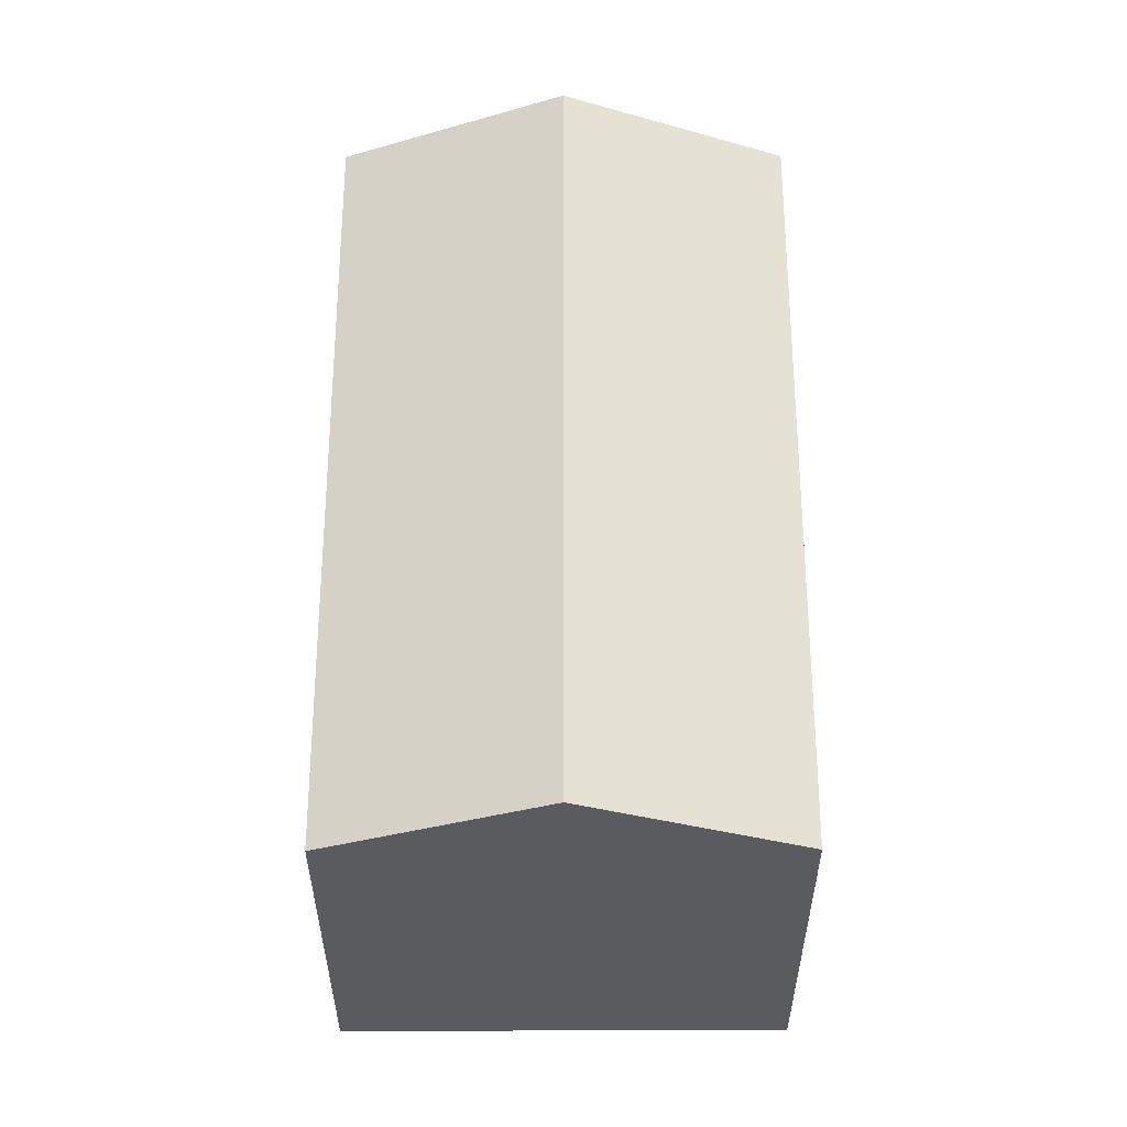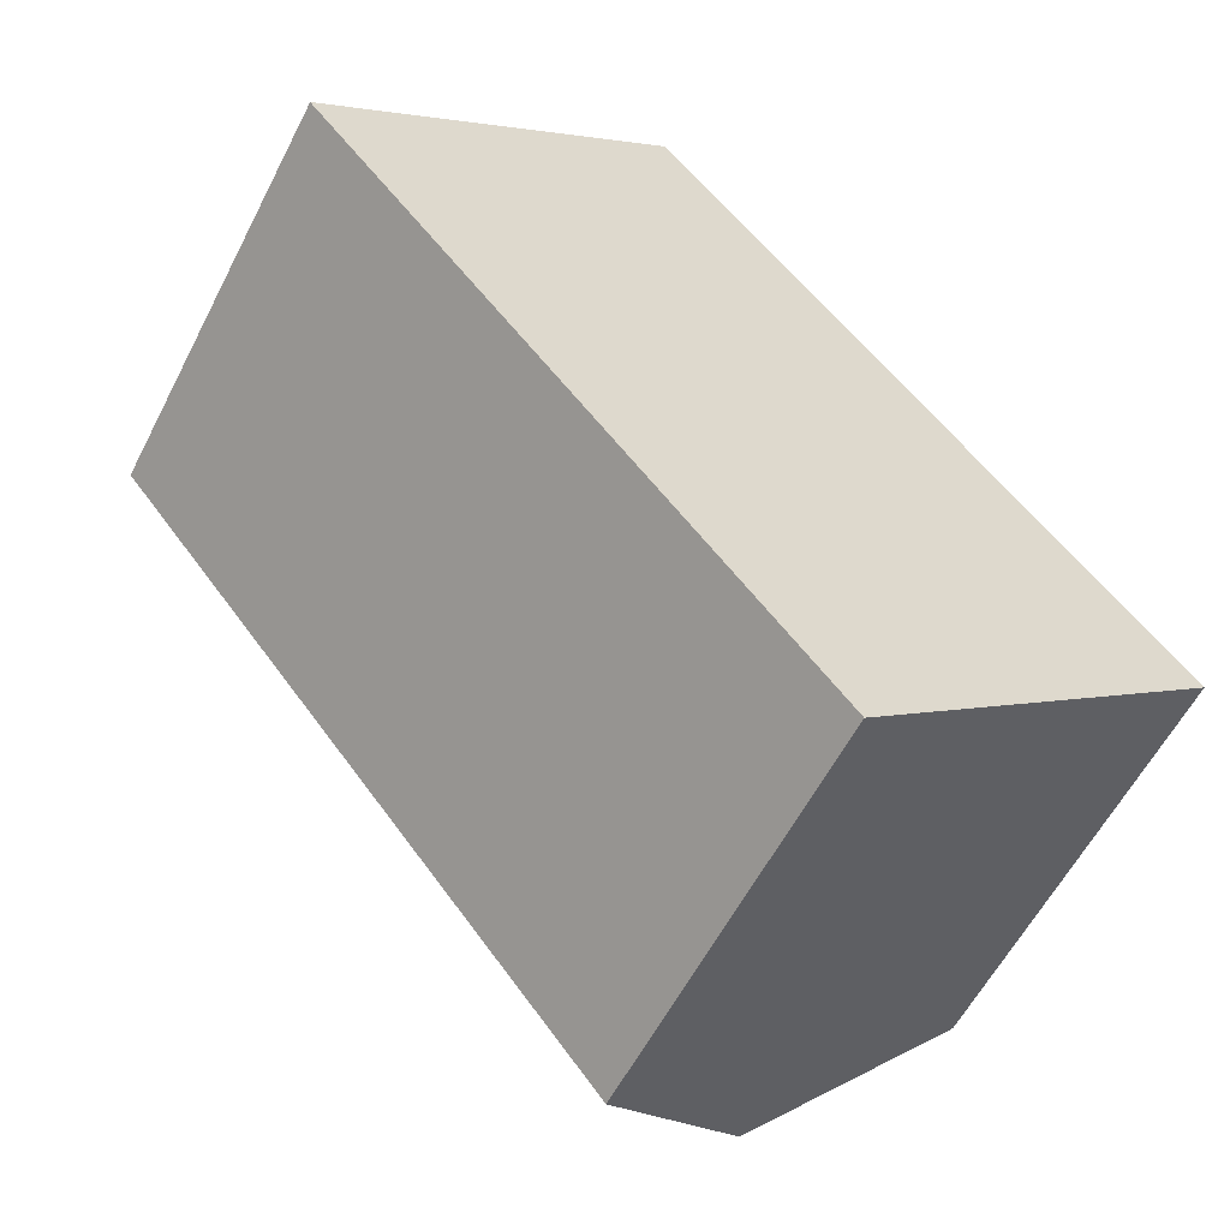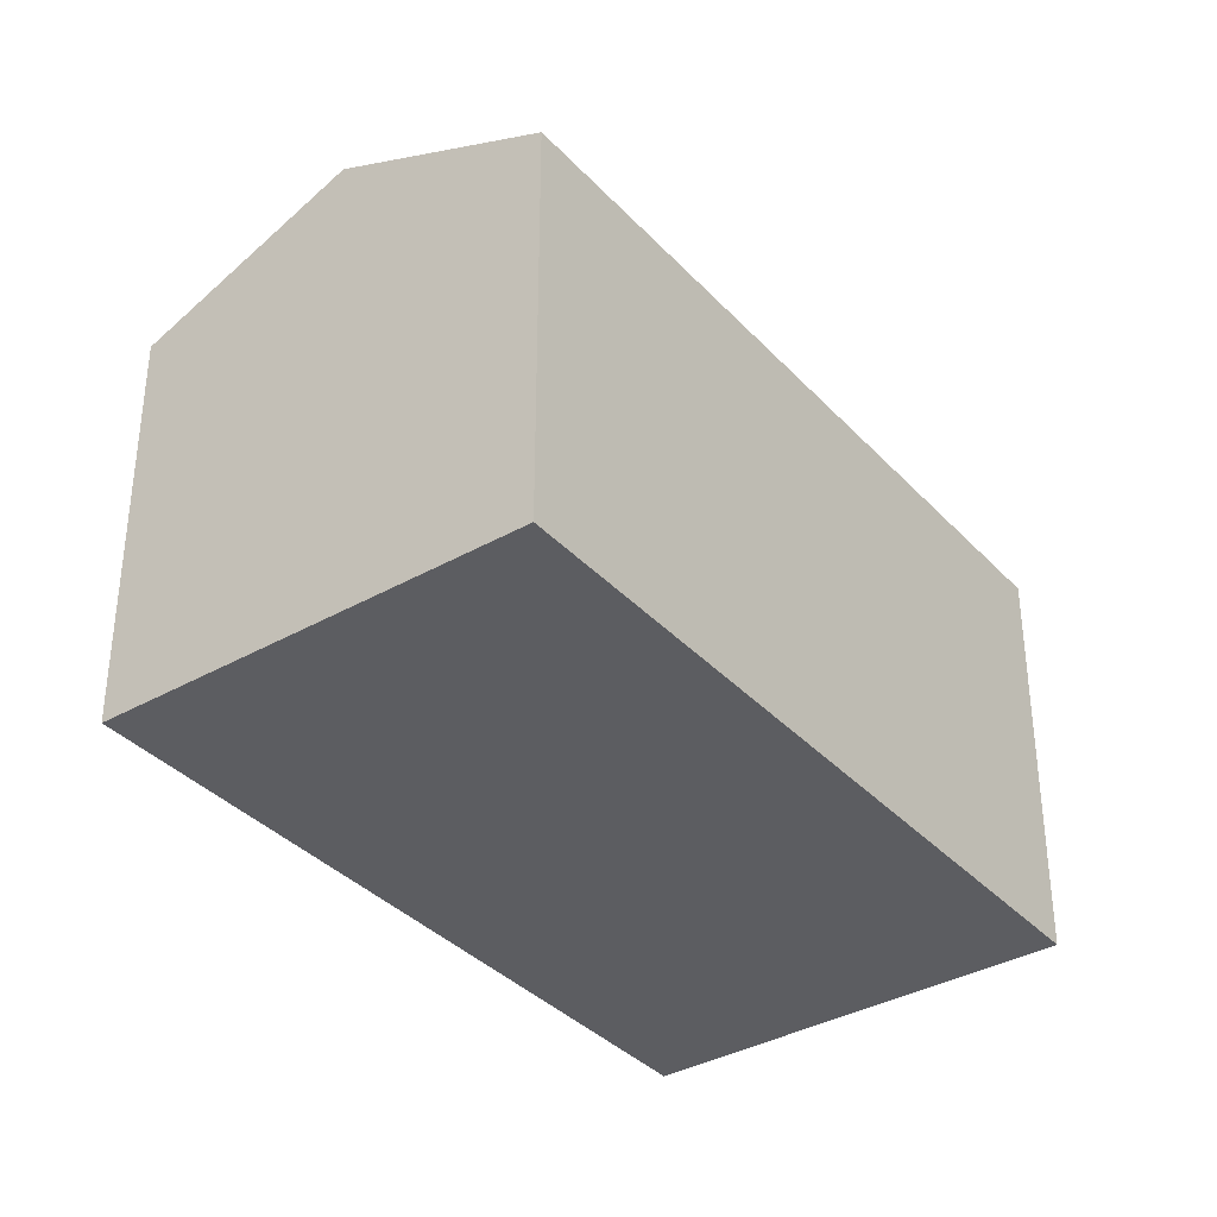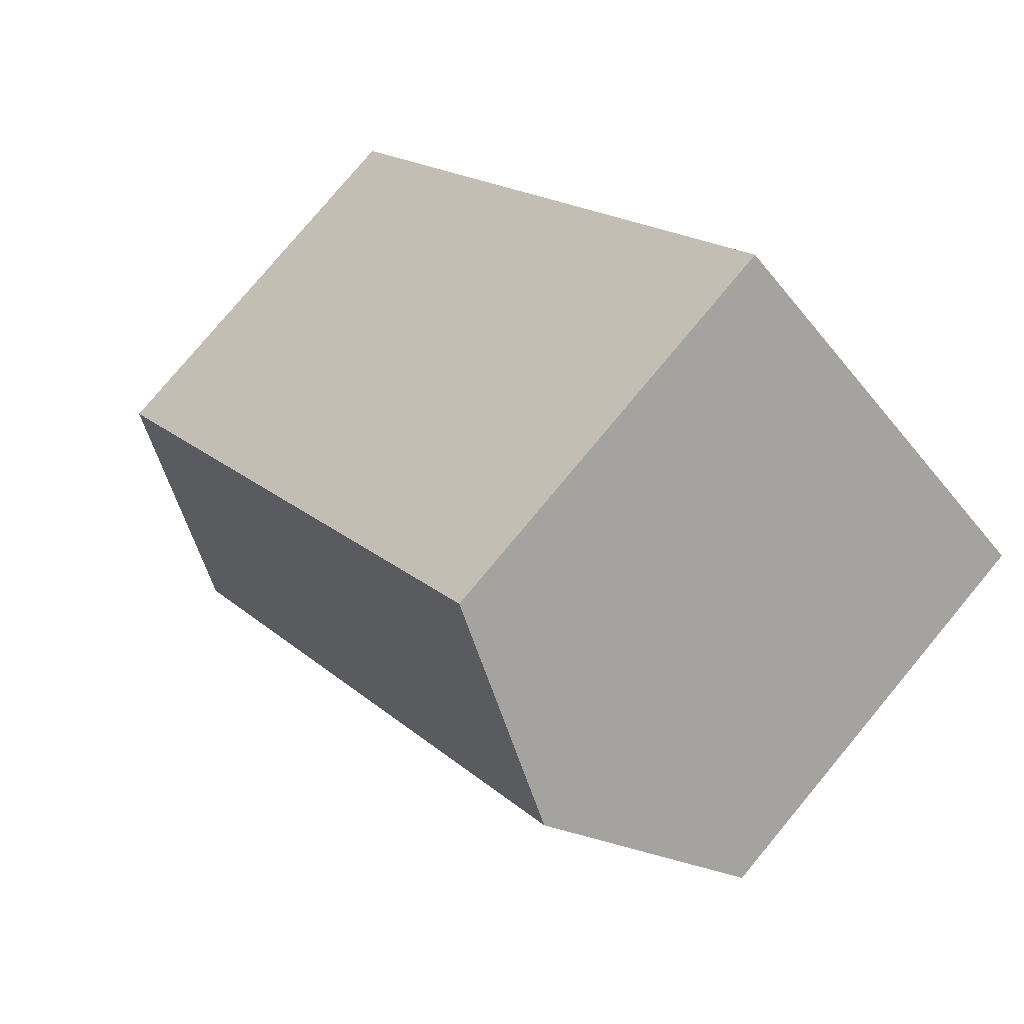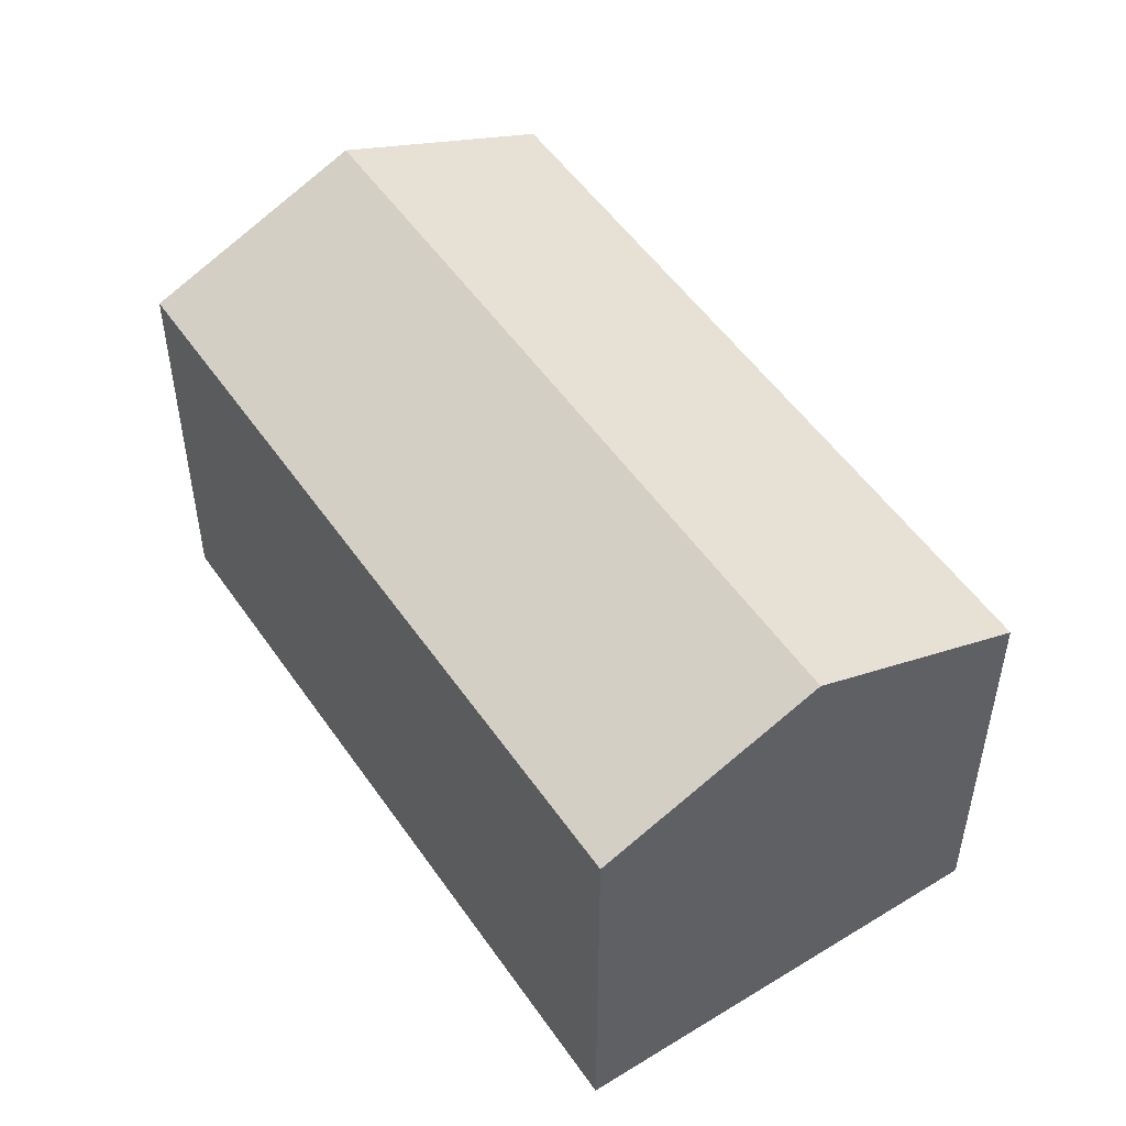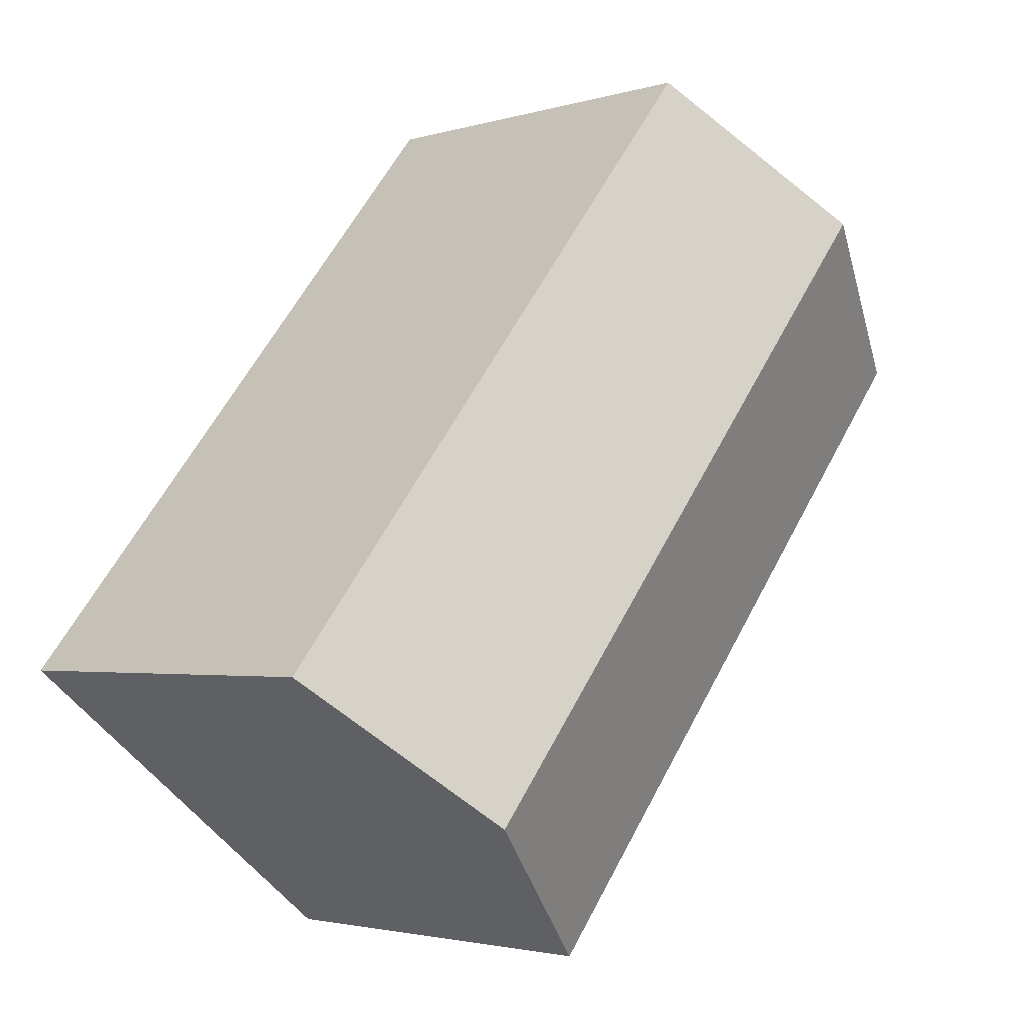
<metadata>
{"format":"obj","ext":"obj","renderer":"f3d","projection":"perspective","resolution":1024,"background":"white","views":[{"elev":57.8,"azim":-39.0,"up":"+Y"},{"elev":-58.1,"azim":-27.0,"up":"+Z"},{"elev":-36.4,"azim":177.7,"up":"+Y"},{"elev":78.8,"azim":-140.2,"up":"+Z"},{"elev":52.0,"azim":107.5,"up":"+Y"},{"elev":-2.6,"azim":136.5,"up":"+Z"}]}
</metadata>
<code>
v  7.737 9.13 6.224
v  0 0 0
v  7.737 -3.812e-16 6.225
v  0.0001948 9.13 -0.0002893
v  3.869 11.16 3.112
v  11 8.329e-16 -13.6
v  11 9.13 -13.6
v  18.74 4.517e-16 -7.377
v  18.74 9.13 -7.377
v  14.87 11.16 -10.49
g defaultobject
f 1 2 3
f 2 1 4
f 4 1 5
f 4 6 2
f 6 4 7
f 7 8 6
f 8 7 9
f 9 7 10
f 8 1 3
f 1 8 9
f 7 5 10
f 5 7 4
f 10 1 9
f 1 10 5
f 6 3 2
f 3 6 8

</code>
